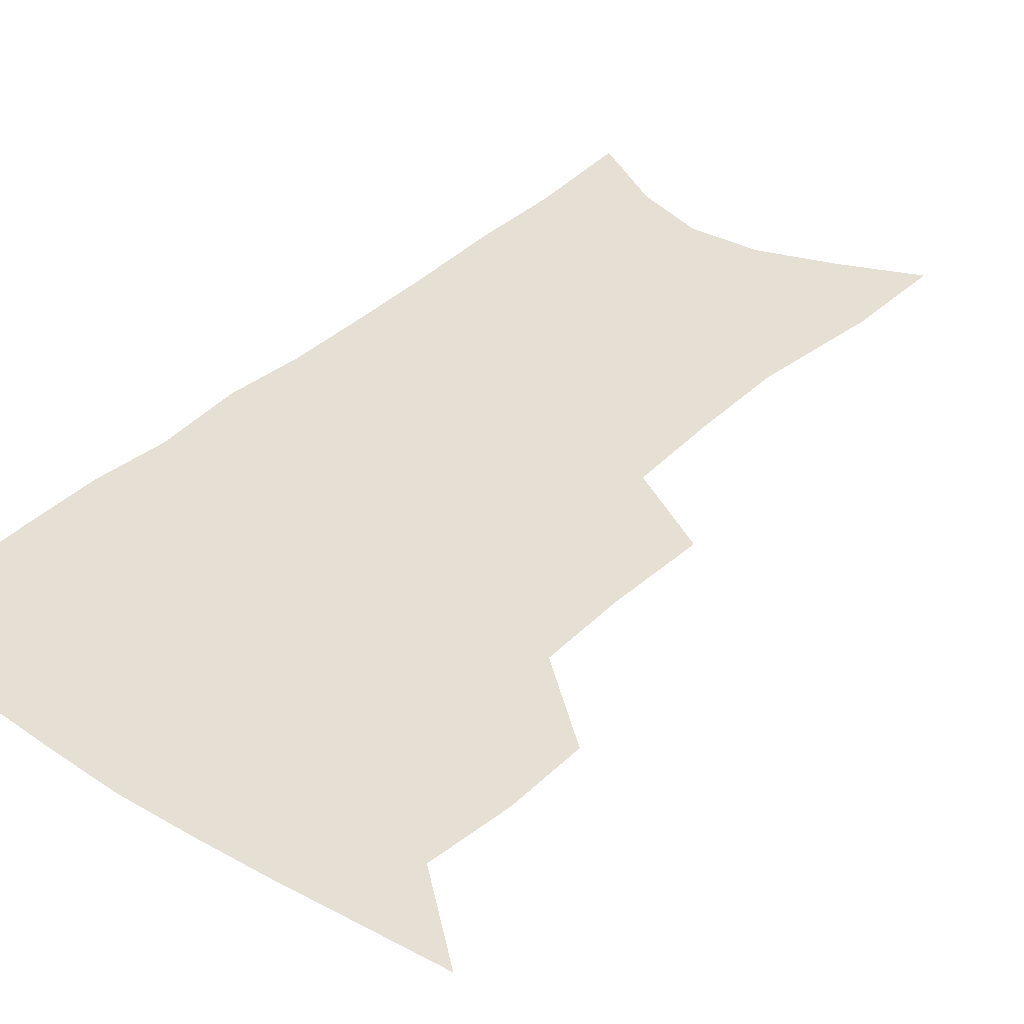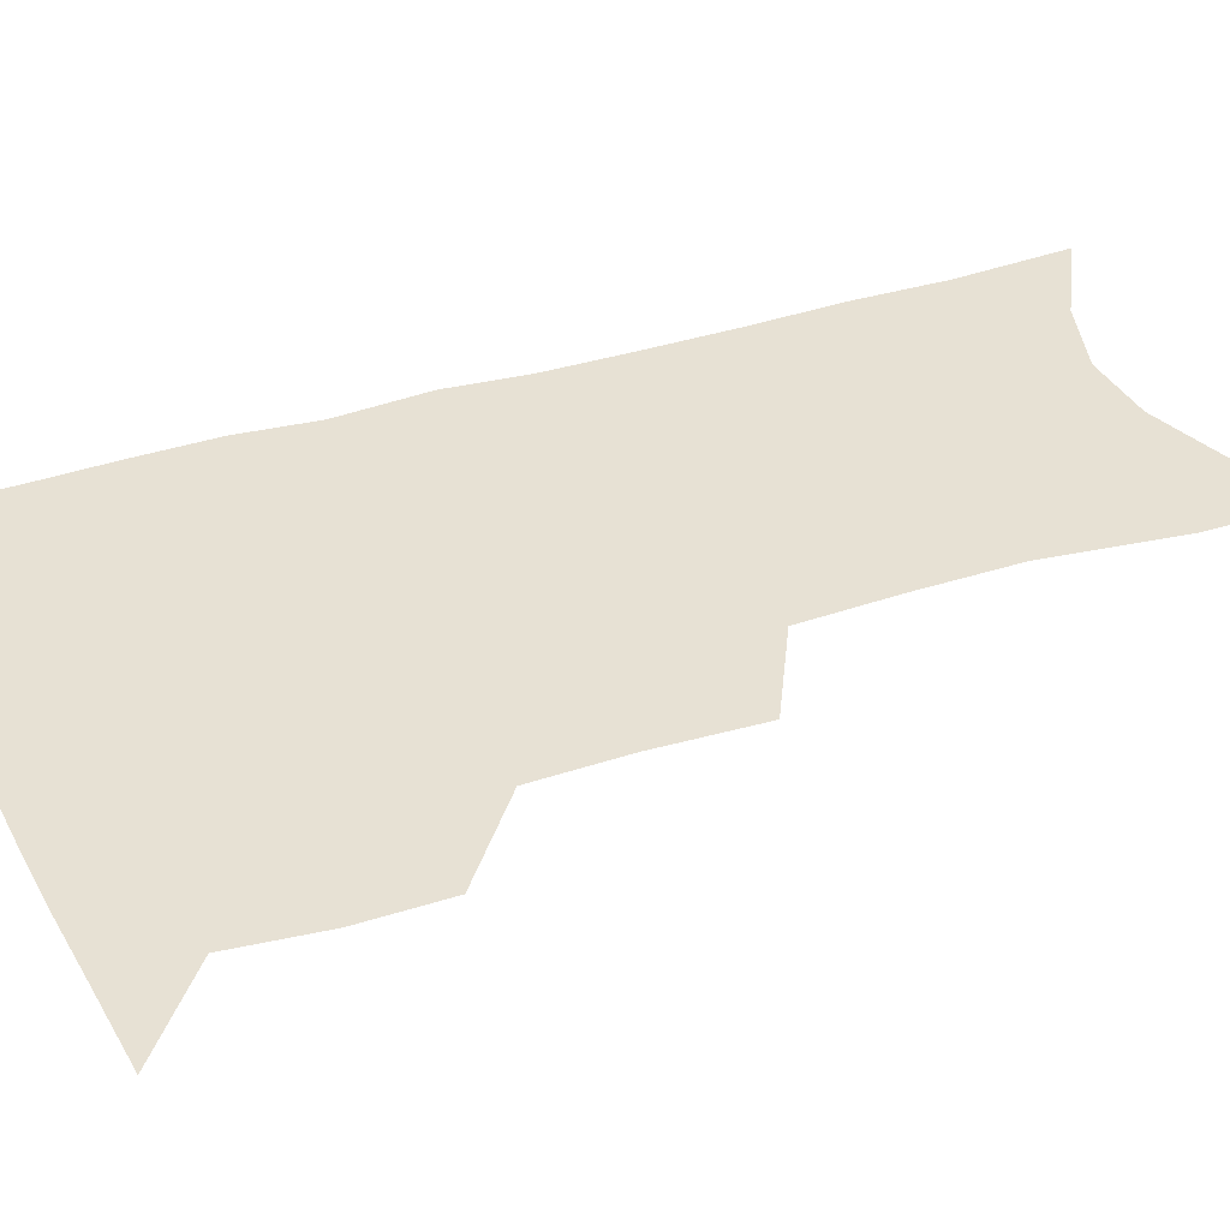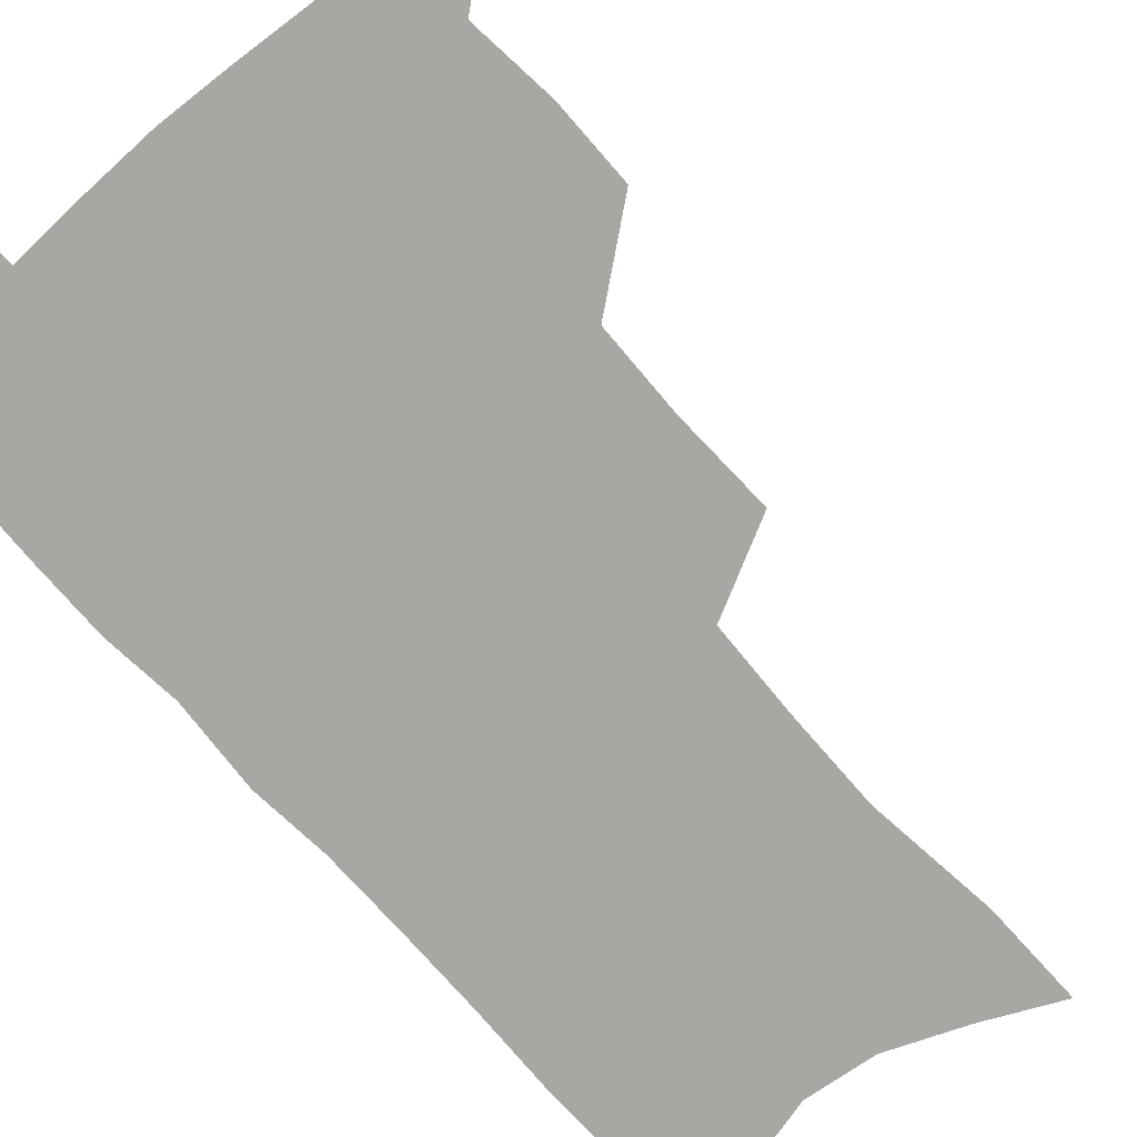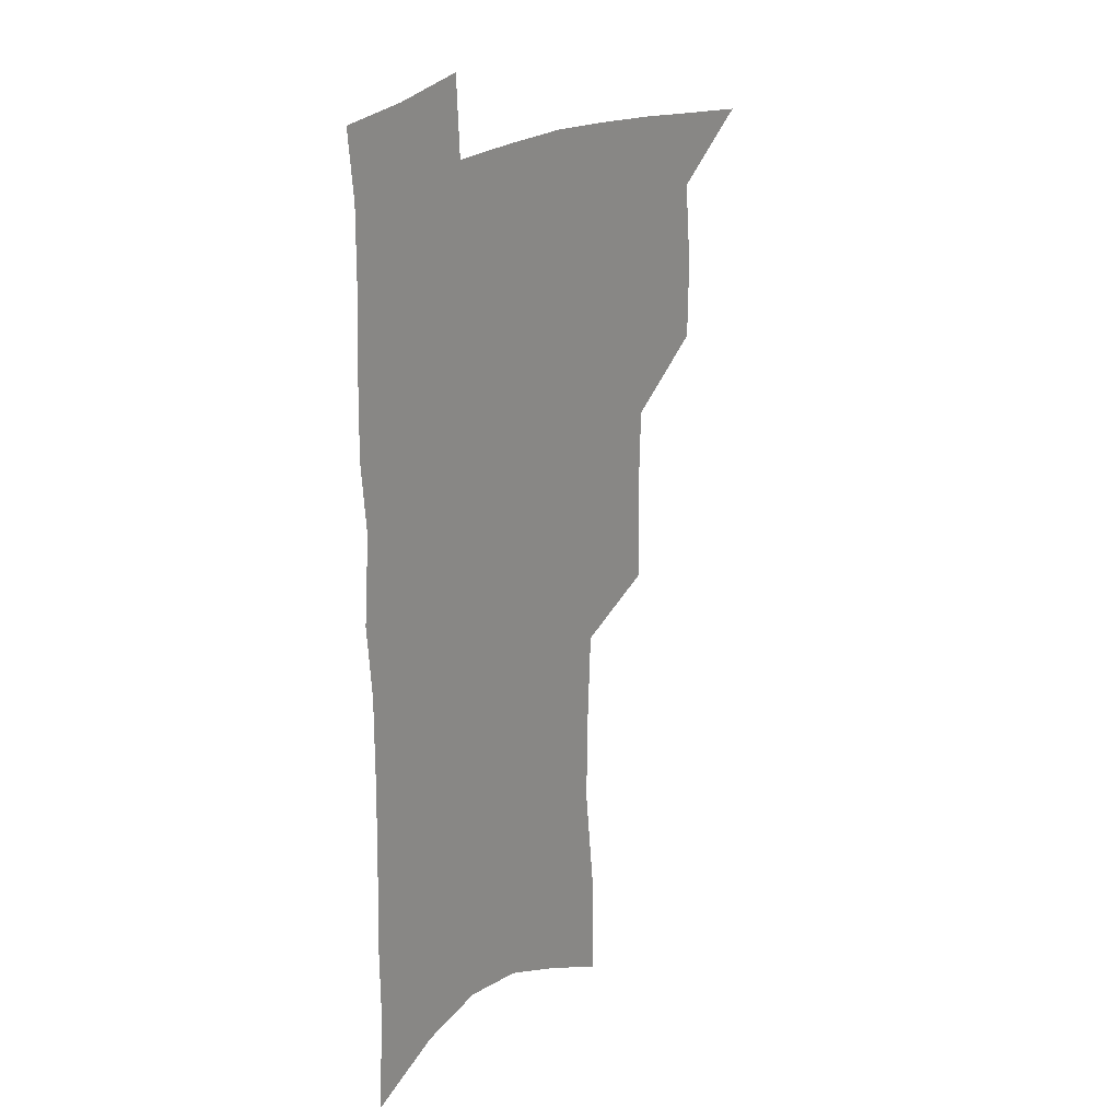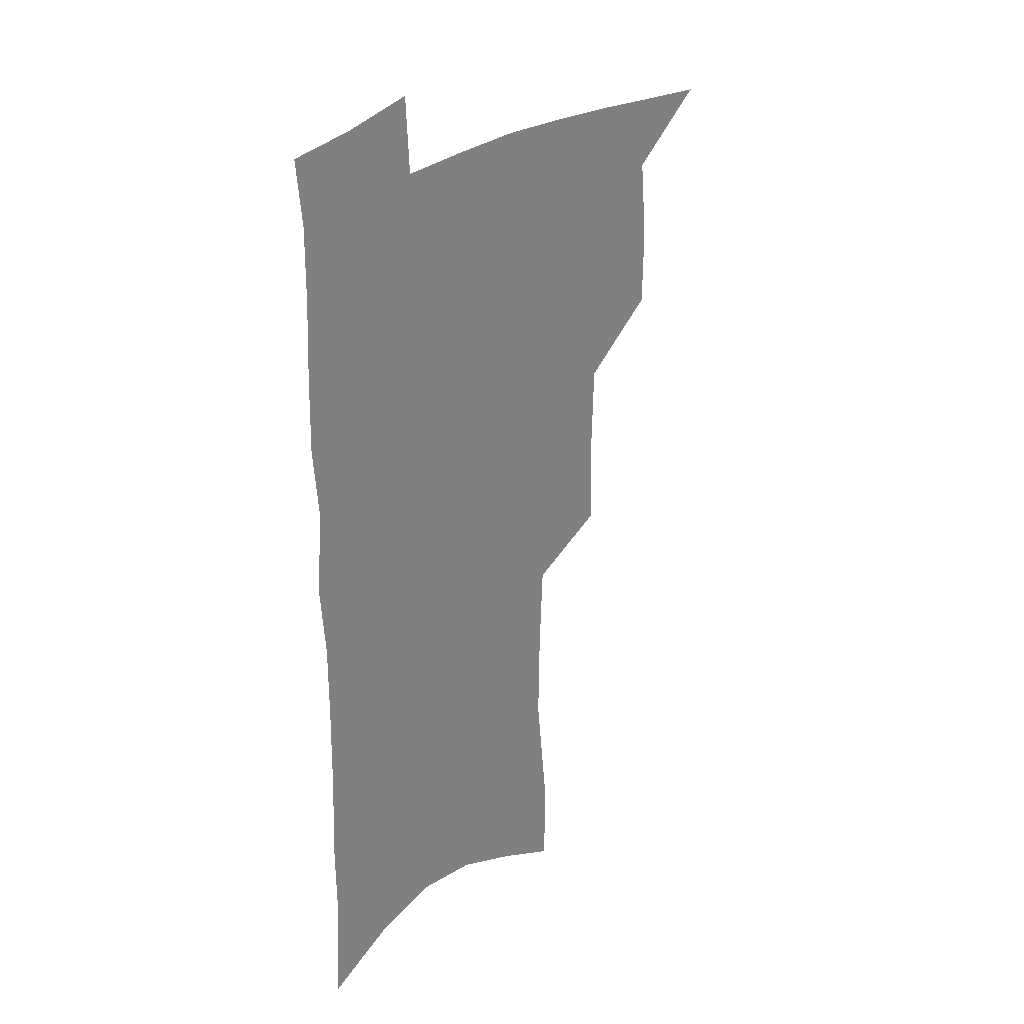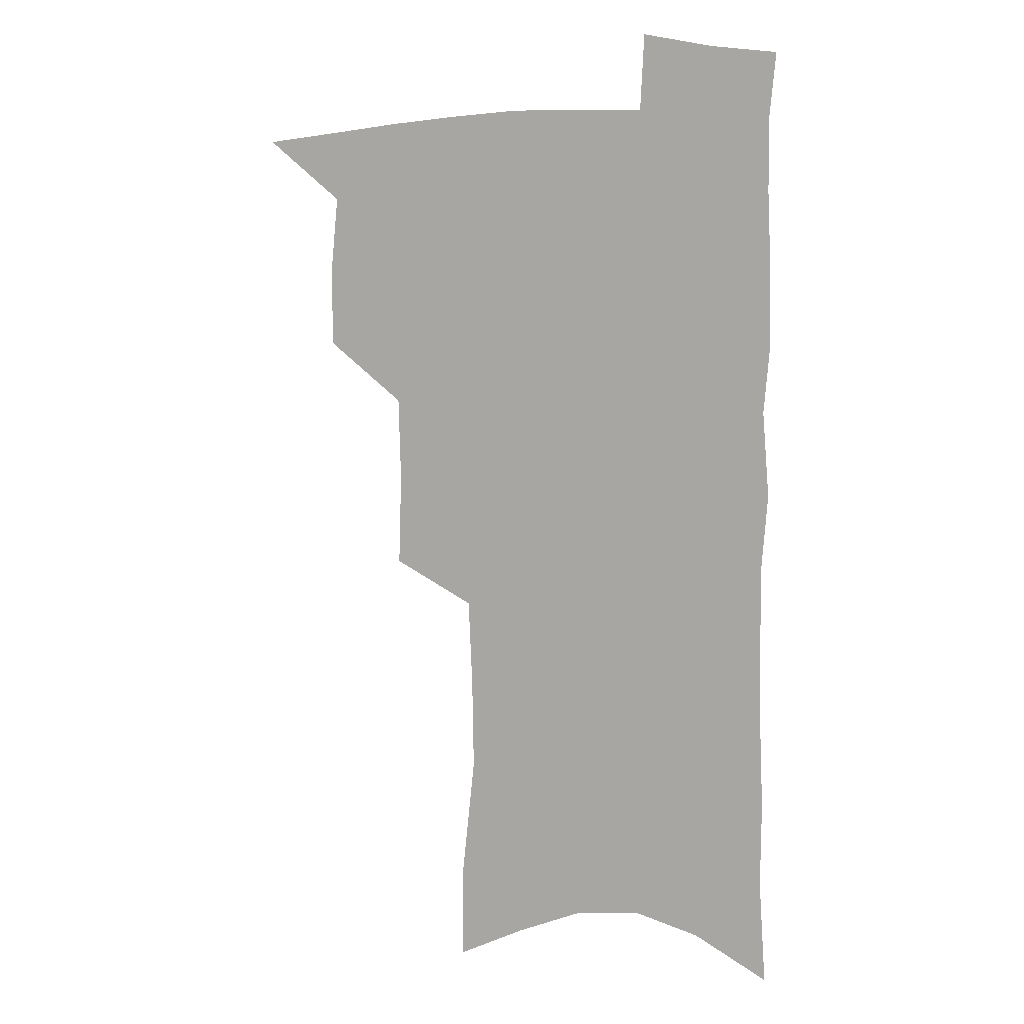
<metadata>
{"format":"obj","ext":"obj","renderer":"f3d","projection":"perspective","resolution":1024,"background":"white","views":[{"elev":38.1,"azim":-139.7,"up":"+Z"},{"elev":39.5,"azim":-110.8,"up":"+Z"},{"elev":-74.6,"azim":-138.2,"up":"+Z"},{"elev":22.4,"azim":127.3,"up":"+Y"},{"elev":29.5,"azim":131.7,"up":"+Y"},{"elev":6.9,"azim":22.9,"up":"+Y"}]}
</metadata>
<code>
v 488.1 500 0
v 517 412.7 0
v 516.6 443.2 0
v 519.6 474.9 0
v 518.9 503.2 0
v 548.4 318.4 0
v 549.5 355.5 0
v 548.5 388.5 0
v 548.5 420.3 0
v 551.4 452.1 0
v 550.2 479.2 0
v 547.4 506.2 0
v 578.5 145.8 0
v 578.6 183.4 0
v 583.7 231.3 0
v 583.1 267.2 0
v 581.5 301.8 0
v 580.7 337 0
v 579.1 367.3 0
v 578.6 398.1 0
v 579.5 428.6 0
v 579.3 455.7 0
v 577.6 481.7 0
v 575.4 508.6 0
v 605.7 159.2 0
v 610.7 211.9 0
v 608.7 241.3 0
v 608.5 278.3 0
v 607.2 311.4 0
v 606.1 342.9 0
v 605 372.2 0
v 604.8 401.7 0
v 605.5 431.5 0
v 605.5 457.7 0
v 604.7 483.2 0
v 602.9 510.3 0
v 633.1 170.6 0
v 634.3 216.1 0
v 633.6 250.3 0
v 632.6 283.4 0
v 631.5 315.3 0
v 630.7 345.9 0
v 630.3 376.9 0
v 630.2 404.8 0
v 630.4 431.9 0
v 630.7 458.4 0
v 631 483.6 0
v 630.9 509.9 0
v 659 173.9 0
v 658.3 214.3 0
v 658 246.7 0
v 656.4 282.9 0
v 655.3 315.3 0
v 655.1 344.5 0
v 654.6 375.4 0
v 654.8 403.6 0
v 655.3 430.7 0
v 655.7 457.4 0
v 656.8 483 0
v 658.1 509 0
v 659.7 539 0
v 685.5 167.4 0
v 683.7 207.6 0
v 682.9 242 0
v 681.8 276 0
v 680.9 308.6 0
v 680.1 340 0
v 680.9 368.8 0
v 682.1 397 0
v 681.7 426.2 0
v 681.9 454.1 0
v 683 481 0
v 684.4 507.4 0
v 688.1 533.2 0
v 715.4 152.2 0
v 712.9 192.8 0
v 713.3 226 0
v 712 260.8 0
v 711.6 293.6 0
v 711.6 325.2 0
v 714 353.9 0
v 711.4 387.6 0
v 714 415.6 0
v 713.4 445.5 0
v 712.2 475.4 0
v 712 503.8 0
v 714.7 529.9 0
f 4 5 1
f 8 9 2
f 2 9 3
f 9 10 3
f 3 10 4
f 10 11 4
f 4 11 5
f 11 12 5
f 17 18 6
f 6 18 7
f 18 19 7
f 7 19 8
f 19 20 8
f 8 20 9
f 20 21 9
f 9 21 10
f 21 22 10
f 10 22 11
f 22 23 11
f 11 23 12
f 23 24 12
f 13 25 14
f 25 26 14
f 14 26 15
f 26 27 15
f 15 27 16
f 27 28 16
f 16 28 17
f 28 29 17
f 17 29 18
f 29 30 18
f 18 30 19
f 30 31 19
f 19 31 20
f 31 32 20
f 20 32 21
f 32 33 21
f 21 33 22
f 33 34 22
f 22 34 23
f 34 35 23
f 23 35 24
f 35 36 24
f 25 37 26
f 37 38 26
f 26 38 27
f 38 39 27
f 27 39 28
f 39 40 28
f 28 40 29
f 40 41 29
f 29 41 30
f 41 42 30
f 30 42 31
f 42 43 31
f 31 43 32
f 43 44 32
f 32 44 33
f 44 45 33
f 33 45 34
f 45 46 34
f 34 46 35
f 46 47 35
f 35 47 36
f 47 48 36
f 37 49 38
f 49 50 38
f 38 50 39
f 50 51 39
f 39 51 40
f 51 52 40
f 40 52 41
f 52 53 41
f 41 53 42
f 53 54 42
f 42 54 43
f 54 55 43
f 43 55 44
f 55 56 44
f 44 56 45
f 56 57 45
f 45 57 46
f 57 58 46
f 46 58 47
f 58 59 47
f 47 59 48
f 59 60 48
f 49 62 50
f 62 63 50
f 50 63 51
f 63 64 51
f 51 64 52
f 64 65 52
f 52 65 53
f 65 66 53
f 53 66 54
f 66 67 54
f 54 67 55
f 67 68 55
f 55 68 56
f 68 69 56
f 56 69 57
f 69 70 57
f 57 70 58
f 70 71 58
f 58 71 59
f 71 72 59
f 59 72 60
f 72 73 60
f 60 73 61
f 73 74 61
f 62 75 63
f 75 76 63
f 63 76 64
f 76 77 64
f 64 77 65
f 77 78 65
f 65 78 66
f 78 79 66
f 66 79 67
f 79 80 67
f 67 80 68
f 80 81 68
f 68 81 69
f 81 82 69
f 69 82 70
f 82 83 70
f 70 83 71
f 83 84 71
f 71 84 72
f 84 85 72
f 72 85 73
f 85 86 73
f 73 86 74
f 86 87 74

</code>
